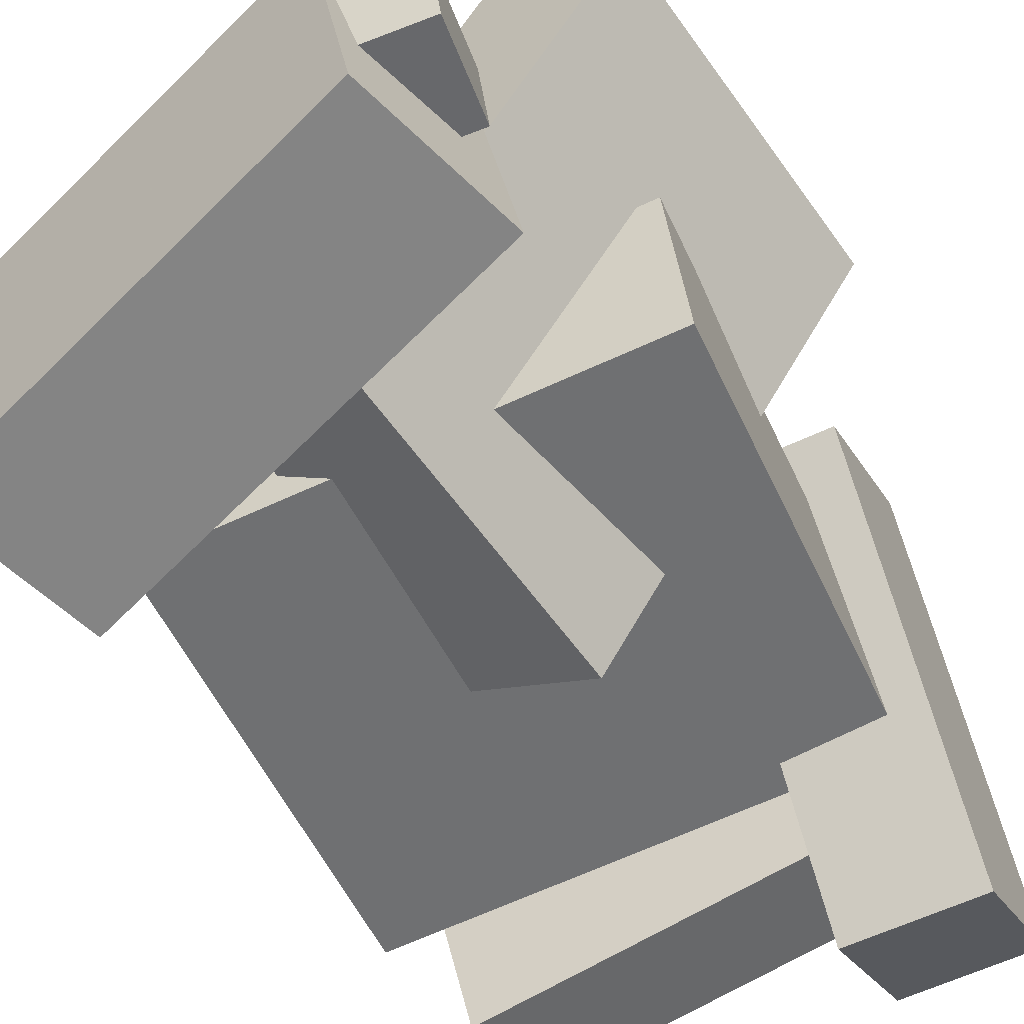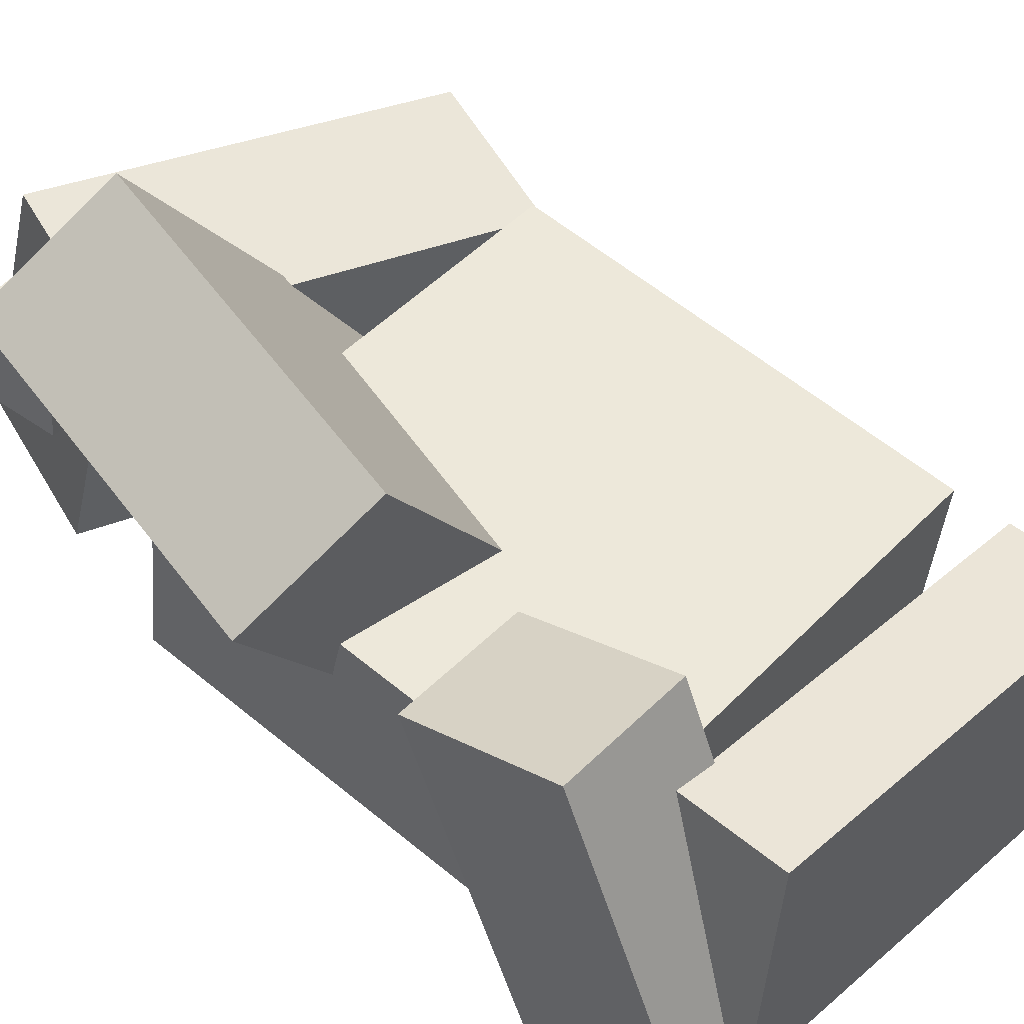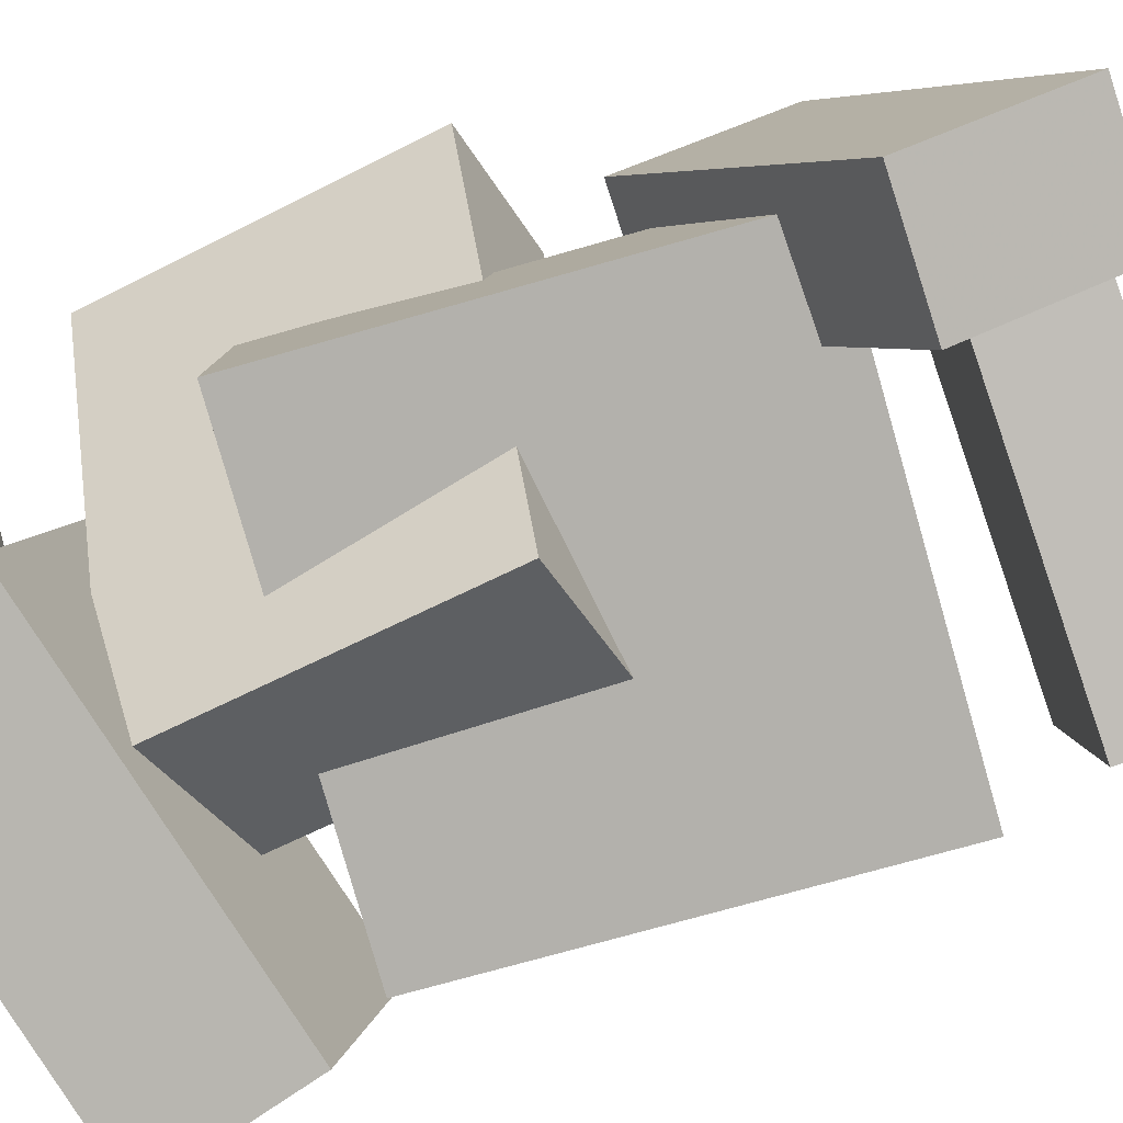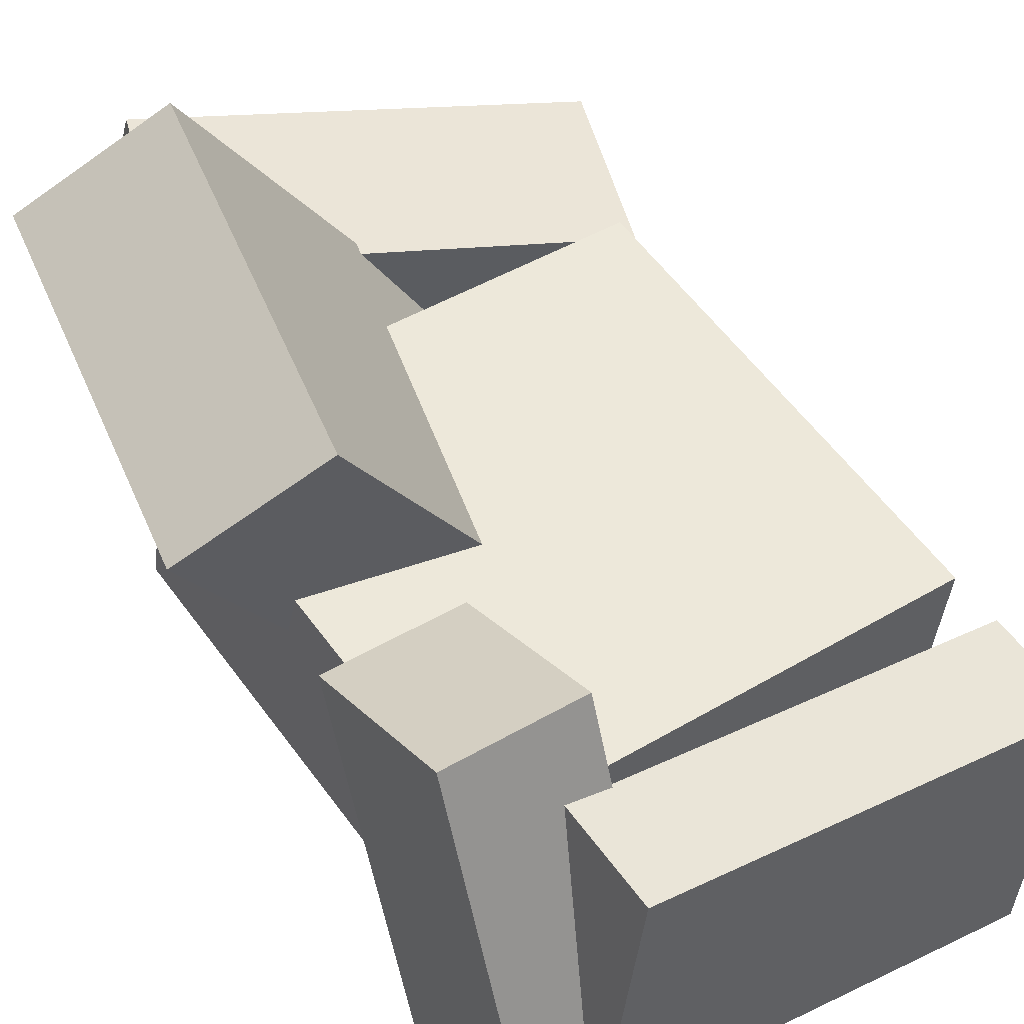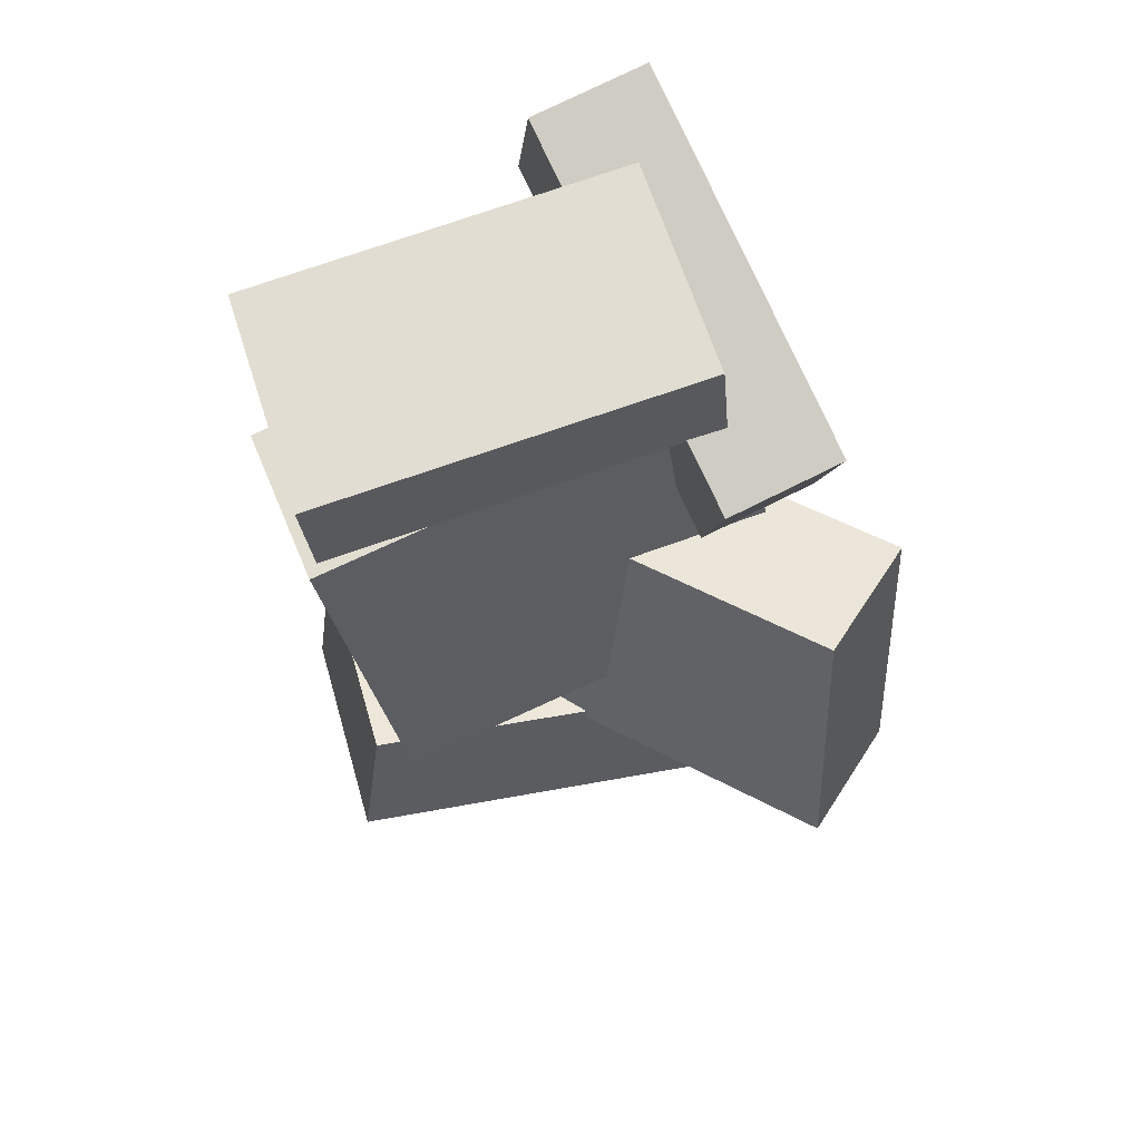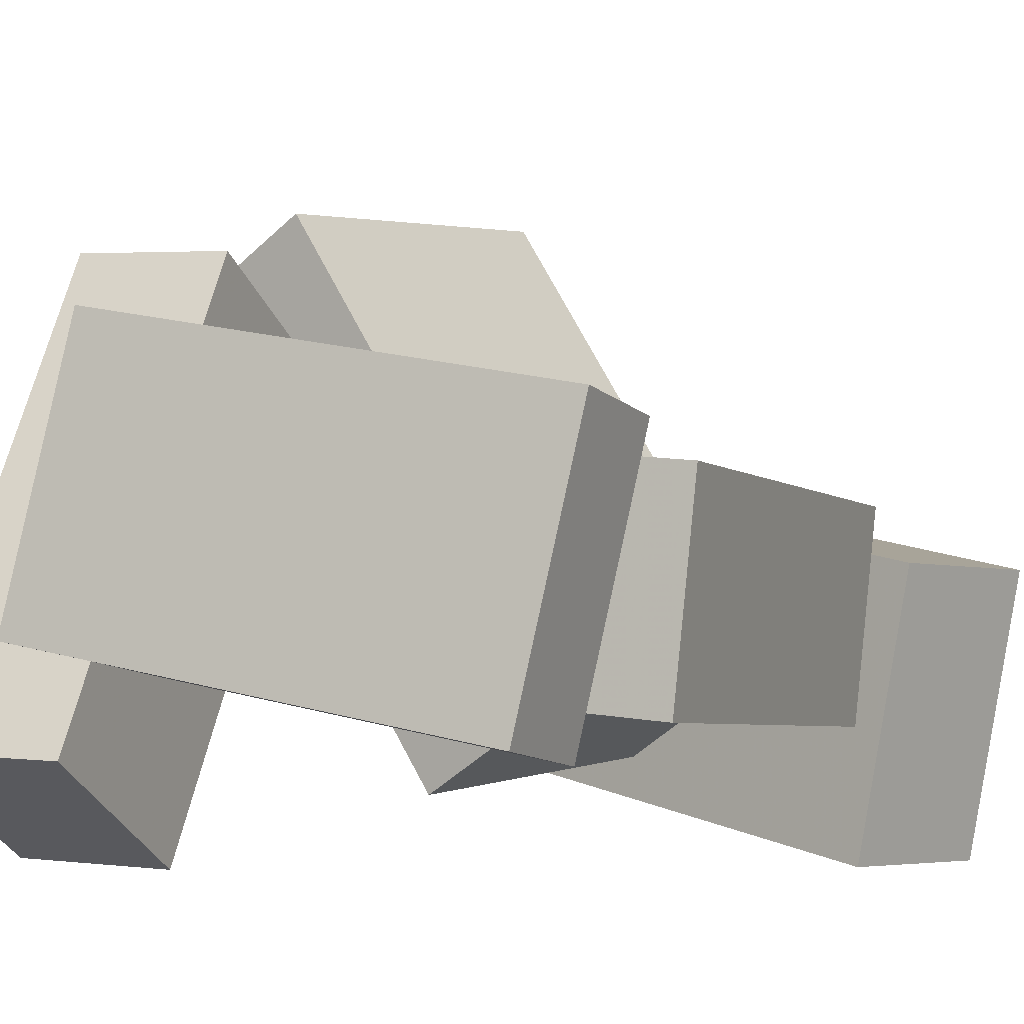
<metadata>
{"format":"obj","ext":"obj","renderer":"f3d","projection":"perspective","resolution":1024,"background":"white","views":[{"elev":-51.1,"azim":-145.9,"up":"+Y"},{"elev":55.2,"azim":-38.8,"up":"+Y"},{"elev":-73.6,"azim":-63.7,"up":"+Y"},{"elev":53.9,"azim":-24.9,"up":"+Y"},{"elev":57.7,"azim":151.4,"up":"+Z"},{"elev":-5.3,"azim":32.8,"up":"+Y"}]}
</metadata>
<code>
v -0.1373 -0.06147 0.3053
v -0.1246 -0.05417 0.3931
v -0.0996 0.1387 0.2832
v -0.08693 0.146 0.371
v 0.1953 -0.1288 0.2629
v 0.208 -0.1215 0.3507
v 0.233 0.07135 0.2408
v 0.2457 0.07866 0.3286
f 1.0 7.0 5.0
f 1.0 3.0 7.0
f 1.0 4.0 3.0
f 1.0 2.0 4.0
f 3.0 8.0 7.0
f 3.0 4.0 8.0
f 5.0 7.0 8.0
f 5.0 8.0 6.0
f 1.0 5.0 6.0
f 1.0 6.0 2.0
f 2.0 6.0 8.0
f 2.0 8.0 4.0
v -0.2121 -0.02542 -0.3613
v -0.192 -0.02342 -0.2823
v -0.2052 0.04232 -0.3647
v -0.1851 0.04431 -0.2858
v -0.1503 -0.03255 -0.3768
v -0.1302 -0.03056 -0.2978
v -0.1434 0.03518 -0.3803
v -0.1233 0.03718 -0.3013
f 9.0 15.0 13.0
f 9.0 11.0 15.0
f 9.0 12.0 11.0
f 9.0 10.0 12.0
f 11.0 16.0 15.0
f 11.0 12.0 16.0
f 13.0 15.0 16.0
f 13.0 16.0 14.0
f 9.0 13.0 14.0
f 9.0 14.0 10.0
f 10.0 14.0 16.0
f 10.0 16.0 12.0
v -0.06583 -0.1445 0.02707
v 0.04641 -0.07989 0.03621
v -0.2618 0.1916 0.05994
v -0.1496 0.2561 0.06908
v -0.06049 -0.1136 -0.2568
v 0.05175 -0.04901 -0.2477
v -0.2565 0.2225 -0.224
v -0.1442 0.287 -0.2148
f 17.0 23.0 21.0
f 17.0 19.0 23.0
f 17.0 20.0 19.0
f 17.0 18.0 20.0
f 19.0 24.0 23.0
f 19.0 20.0 24.0
f 21.0 23.0 24.0
f 21.0 24.0 22.0
f 17.0 21.0 22.0
f 17.0 22.0 18.0
f 18.0 22.0 24.0
f 18.0 24.0 20.0
v -0.178 -0.1115 -0.3984
v -0.2003 -0.1142 -0.2593
v -0.1297 0.1001 -0.3866
v -0.152 0.09747 -0.2474
v 0.1621 -0.1922 -0.3454
v 0.1398 -0.1949 -0.2062
v 0.2105 0.01944 -0.3335
v 0.1882 0.01676 -0.1944
f 25.0 31.0 29.0
f 25.0 27.0 31.0
f 25.0 28.0 27.0
f 25.0 26.0 28.0
f 27.0 32.0 31.0
f 27.0 28.0 32.0
f 29.0 31.0 32.0
f 29.0 32.0 30.0
f 25.0 29.0 30.0
f 25.0 30.0 26.0
f 26.0 30.0 32.0
f 26.0 32.0 28.0
v -0.08577 -0.1902 0.2776
v -0.1929 -0.1838 0.2931
v -0.08937 0.1302 0.12
v -0.1965 0.1366 0.1354
v -0.06307 -0.1256 0.4083
v -0.1702 -0.1192 0.4237
v -0.06668 0.1947 0.2506
v -0.1738 0.2011 0.2661
f 33.0 39.0 37.0
f 33.0 35.0 39.0
f 33.0 36.0 35.0
f 33.0 34.0 36.0
f 35.0 40.0 39.0
f 35.0 36.0 40.0
f 37.0 39.0 40.0
f 37.0 40.0 38.0
f 33.0 37.0 38.0
f 33.0 38.0 34.0
f 34.0 38.0 40.0
f 34.0 40.0 36.0
v -0.2094 0.09914 -0.1144
v -0.2267 -0.05405 -0.1136
v -0.1429 0.09347 0.2571
v -0.1602 -0.05972 0.2578
v 0.1684 0.0561 -0.1826
v 0.1511 -0.09708 -0.1819
v 0.2349 0.05043 0.1888
v 0.2176 -0.1028 0.1896
f 41.0 47.0 45.0
f 41.0 43.0 47.0
f 41.0 44.0 43.0
f 41.0 42.0 44.0
f 43.0 48.0 47.0
f 43.0 44.0 48.0
f 45.0 47.0 48.0
f 45.0 48.0 46.0
f 41.0 45.0 46.0
f 41.0 46.0 42.0
f 42.0 46.0 48.0
f 42.0 48.0 44.0

</code>
